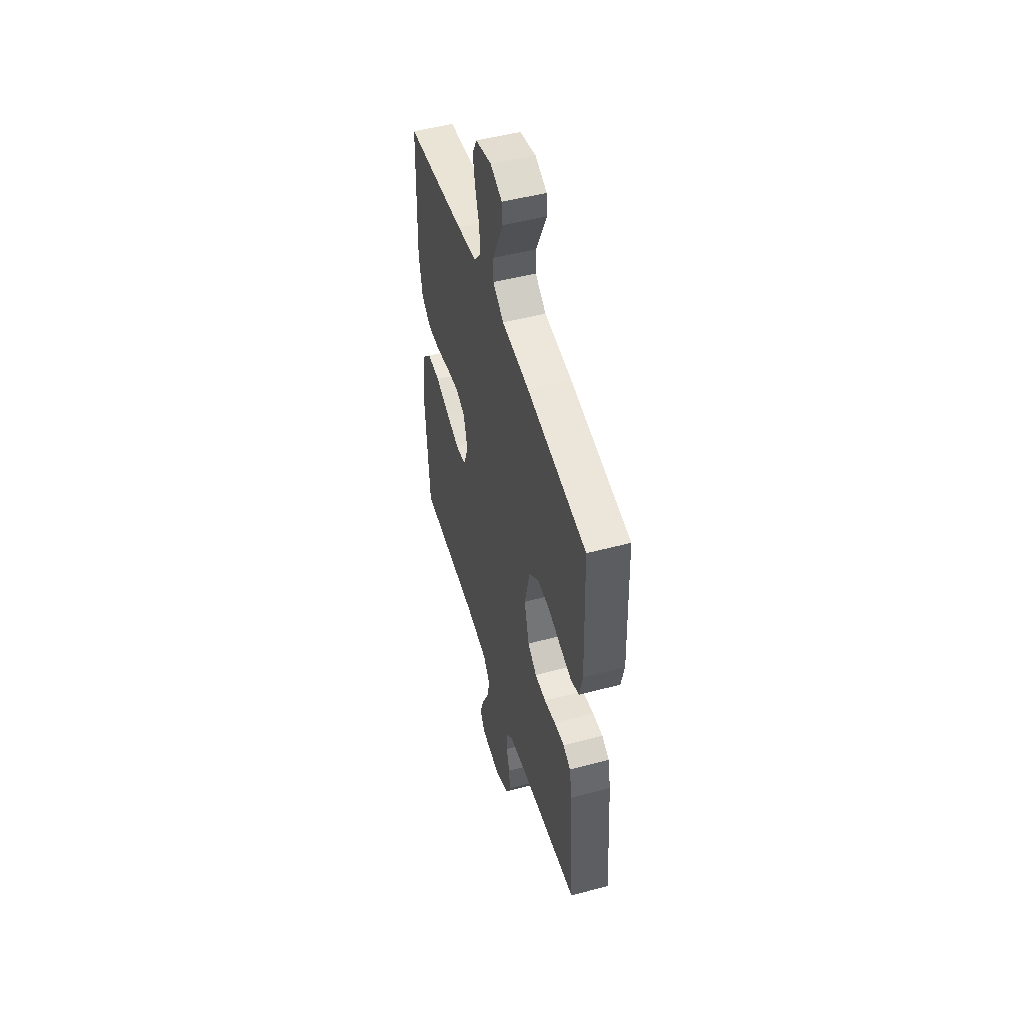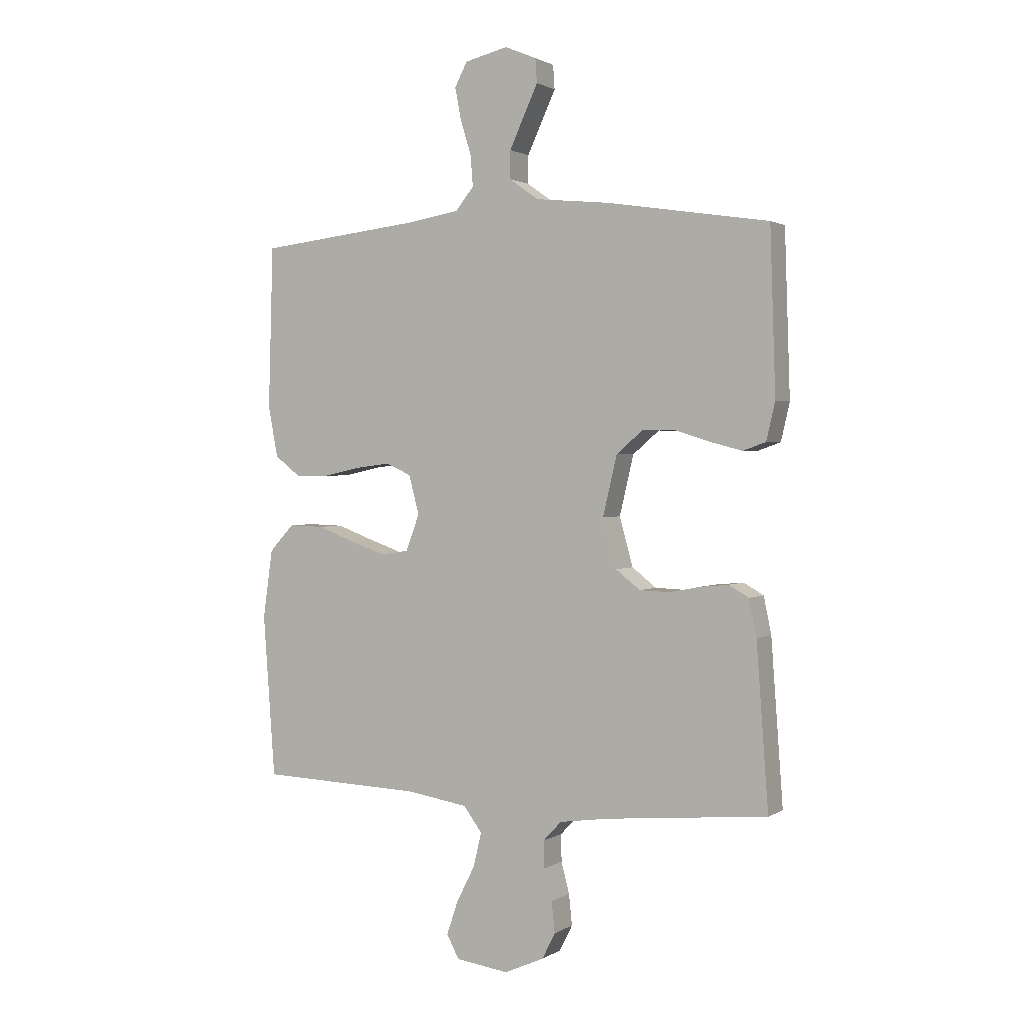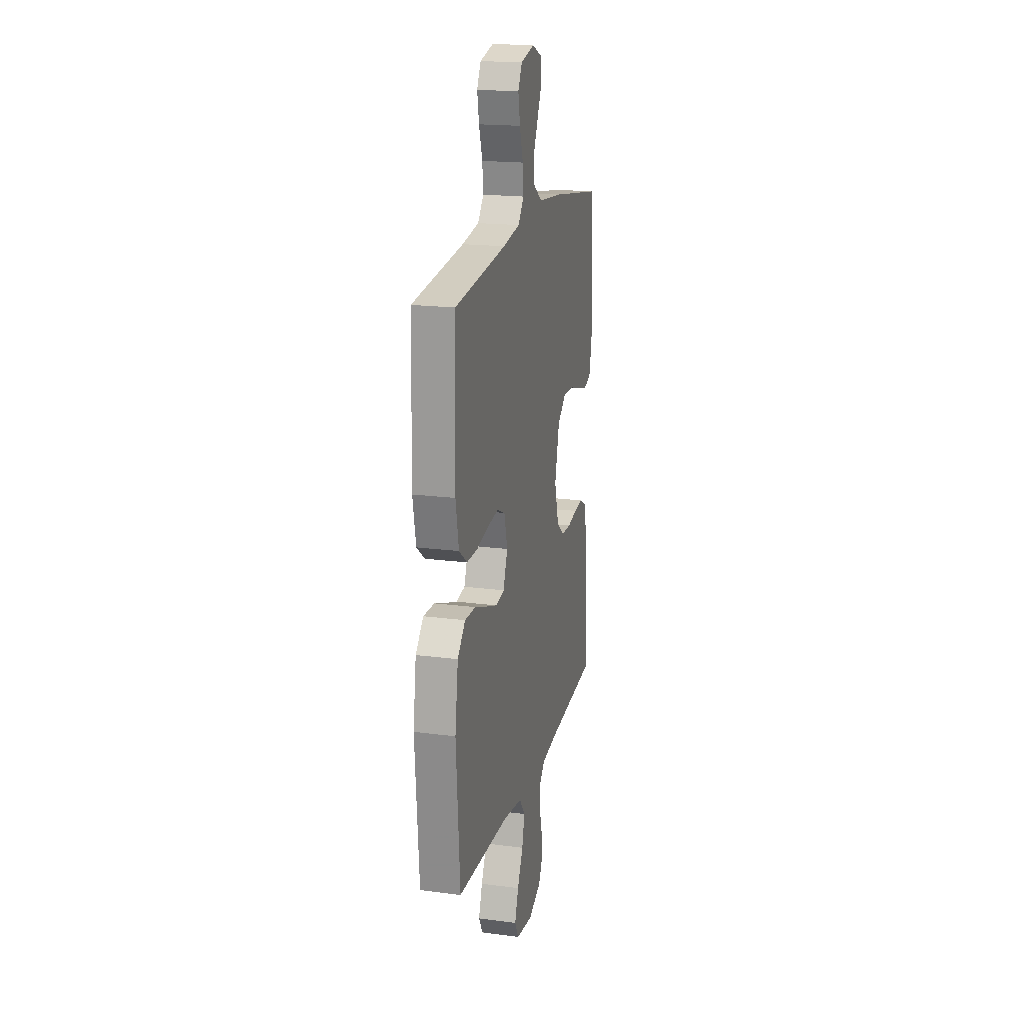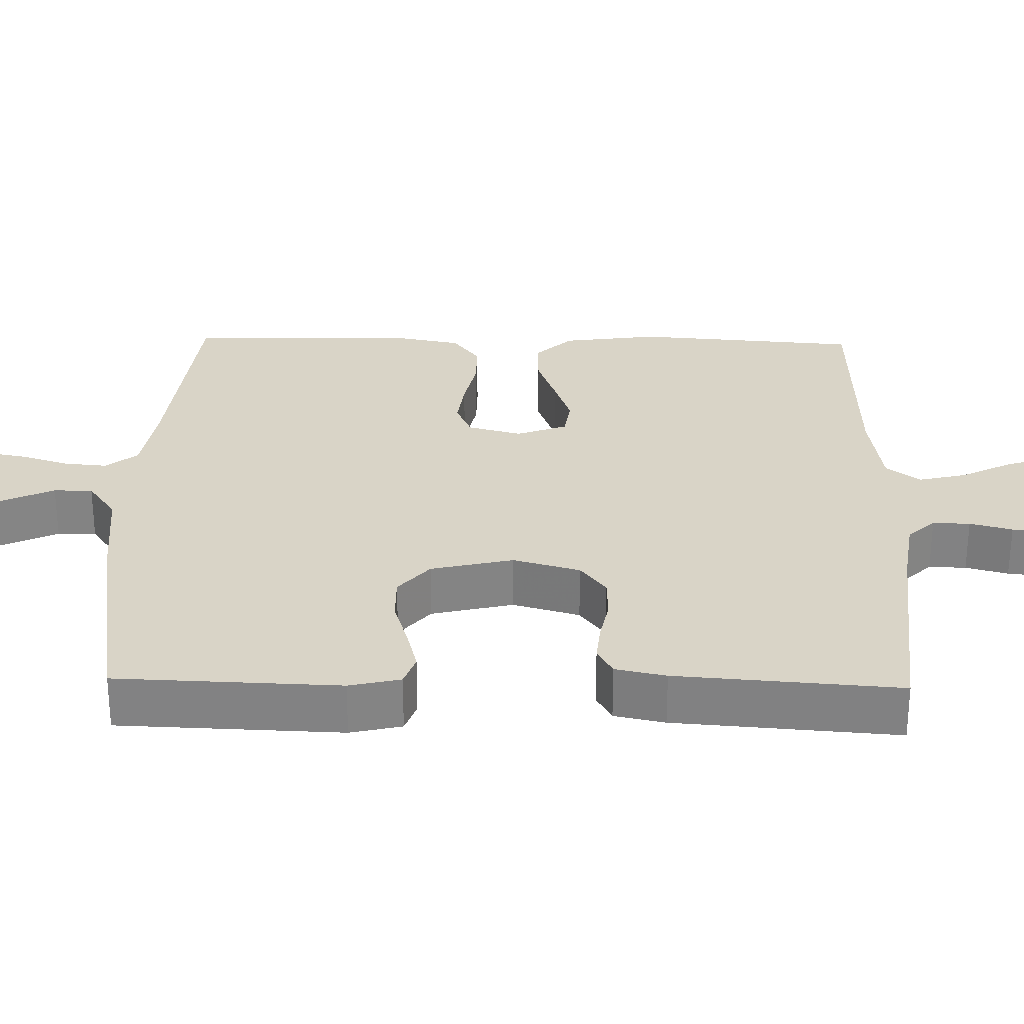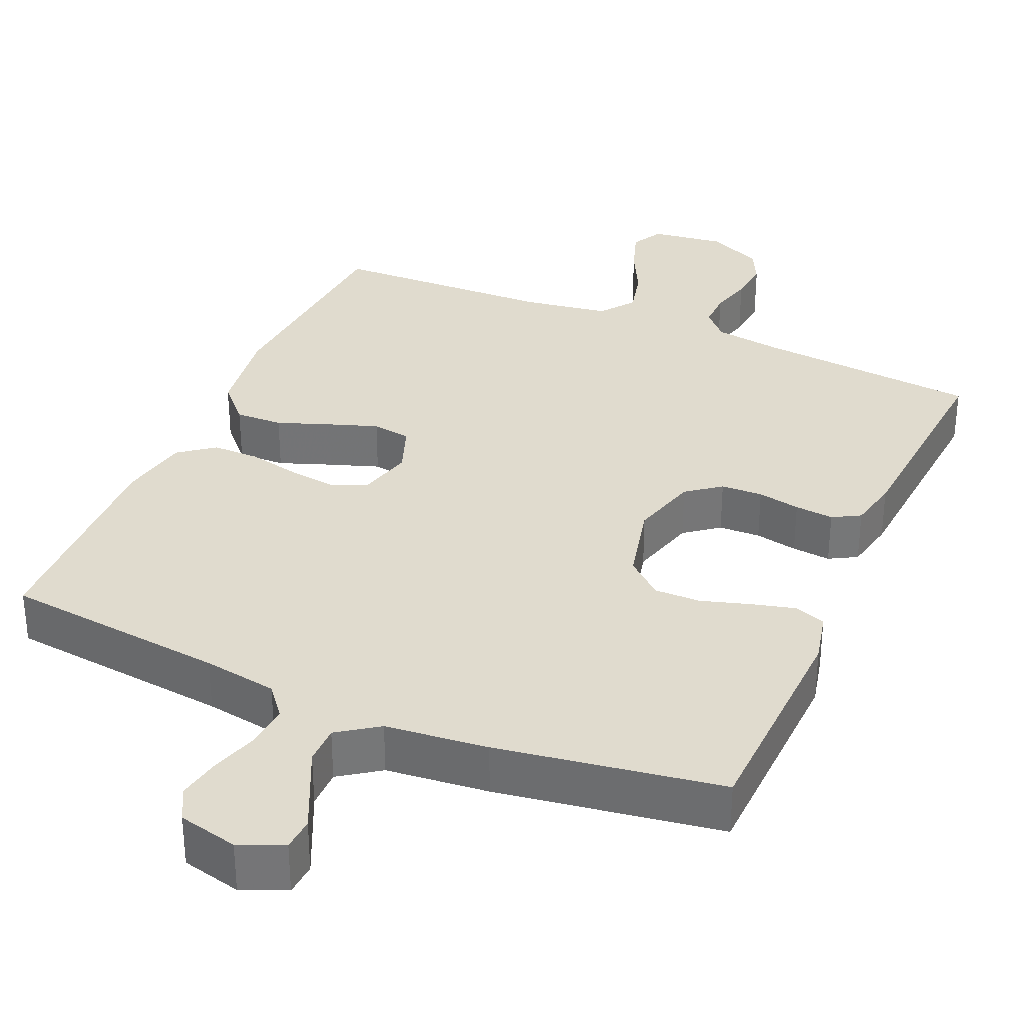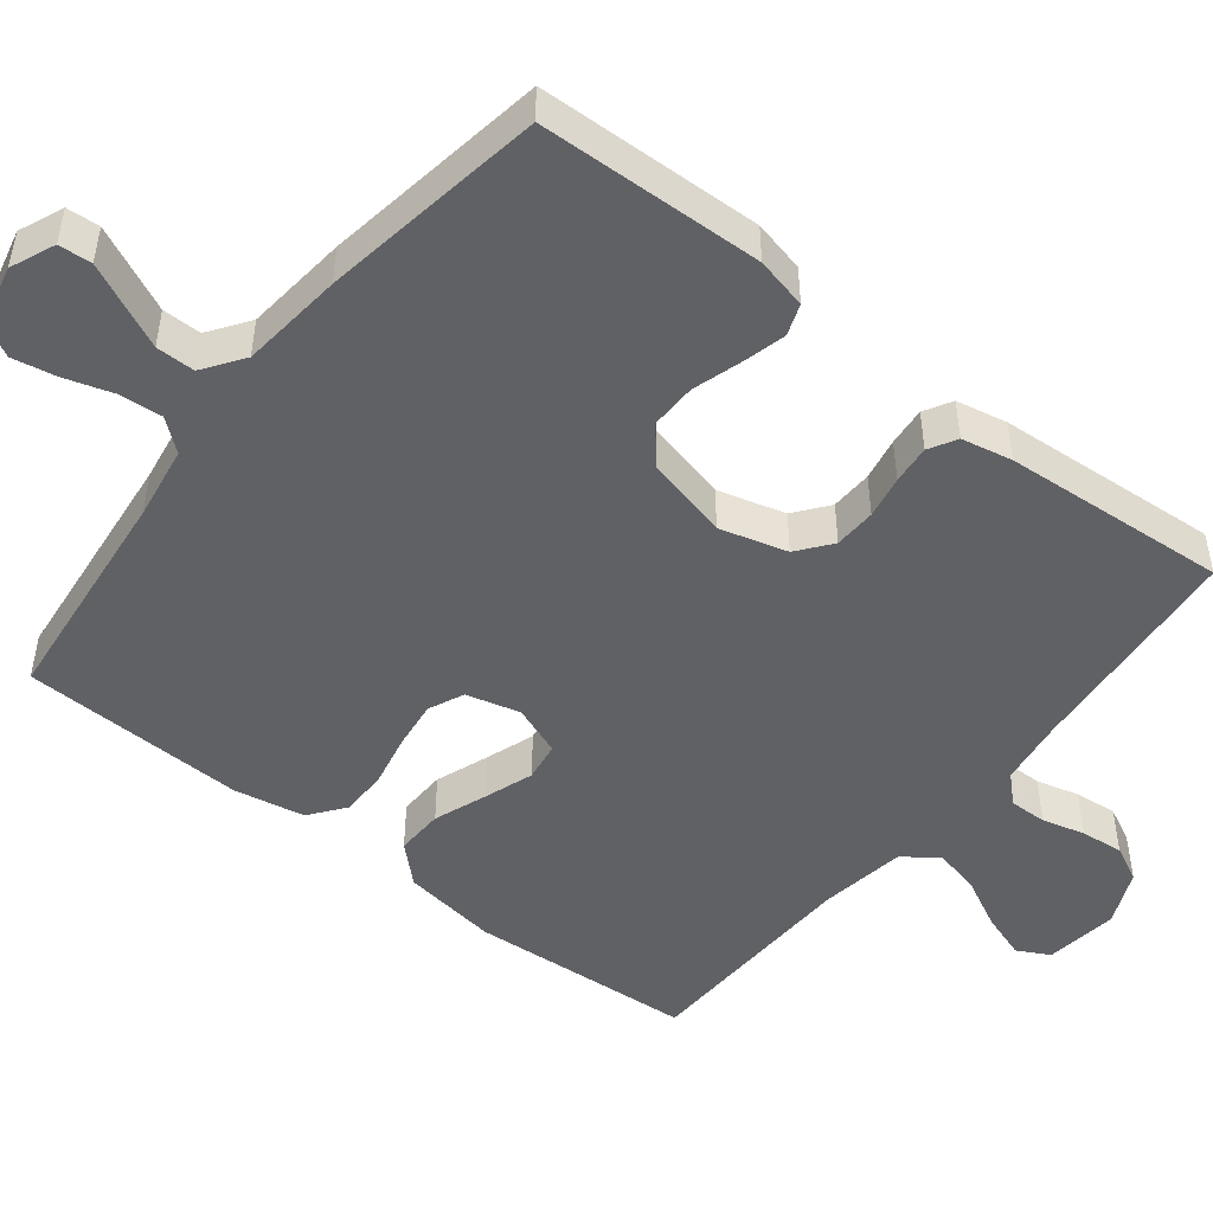
<metadata>
{"format":"obj","ext":"obj","renderer":"f3d","projection":"perspective","resolution":1024,"background":"white","views":[{"elev":49.9,"azim":73.6,"up":"+Z"},{"elev":1.6,"azim":27.7,"up":"+Z"},{"elev":19.0,"azim":-76.0,"up":"+Z"},{"elev":28.8,"azim":91.3,"up":"+Y"},{"elev":33.4,"azim":23.6,"up":"+Y"},{"elev":-48.6,"azim":51.7,"up":"+Y"}]}
</metadata>
<code>
v 0.5 0.07 0.5
v 0.51 0.07 0.2
v 0.494 0.07 0.131
v 0.452 0.07 0.116
v 0.394 0.07 0.131
v 0.329 0.07 0.151
v 0.267 0.07 0.152
v 0.218 0.07 0.11
v 0.192 0.07 0
v 0.217 0.07 -0.09
v 0.262 0.07 -0.125
v 0.318 0.07 -0.127
v 0.375 0.07 -0.116
v 0.427 0.07 -0.111
v 0.464 0.07 -0.132
v 0.478 0.07 -0.2
v 0.5 0.07 -0.5
v 0.2 0.07 -0.528
v 0.11 0.07 -0.541
v 0.076 0.07 -0.577
v 0.077 0.07 -0.627
v 0.092 0.07 -0.684
v 0.098 0.07 -0.741
v 0.074 0.07 -0.789
v 0 0.07 -0.822
v -0.098 0.07 -0.809
v -0.121 0.07 -0.766
v -0.1 0.07 -0.704
v -0.066 0.07 -0.637
v -0.051 0.07 -0.574
v -0.085 0.07 -0.528
v -0.2 0.07 -0.51
v -0.5 0.07 -0.5
v -0.522 0.07 -0.2
v -0.504 0.07 -0.073
v -0.458 0.07 -0.024
v -0.394 0.07 -0.026
v -0.324 0.07 -0.052
v -0.258 0.07 -0.075
v -0.206 0.07 -0.067
v -0.181 0.07 0
v -0.2 0.07 0.072
v -0.247 0.07 0.093
v -0.311 0.07 0.085
v -0.381 0.07 0.07
v -0.444 0.07 0.07
v -0.491 0.07 0.106
v -0.509 0.07 0.2
v -0.5 0.07 0.5
v -0.2 0.07 0.533
v -0.101 0.07 0.549
v -0.067 0.07 0.591
v -0.072 0.07 0.649
v -0.092 0.07 0.713
v -0.103 0.07 0.771
v -0.08 0.07 0.815
v 0 0.07 0.834
v 0.059 0.07 0.809
v 0.062 0.07 0.765
v 0.036 0.07 0.709
v 0.009 0.07 0.651
v 0.009 0.07 0.599
v 0.063 0.07 0.561
v 0.2 0.07 0.547
v 0.5 0 0.5
v 0.51 0 0.2
v 0.494 0 0.131
v 0.452 0 0.116
v 0.394 0 0.131
v 0.329 0 0.151
v 0.267 0 0.152
v 0.218 0 0.11
v 0.192 0 0
v 0.217 0 -0.09
v 0.262 0 -0.125
v 0.318 0 -0.127
v 0.375 0 -0.116
v 0.427 0 -0.111
v 0.464 0 -0.132
v 0.478 0 -0.2
v 0.5 0 -0.5
v 0.2 0 -0.528
v 0.11 0 -0.541
v 0.076 0 -0.577
v 0.077 0 -0.627
v 0.092 0 -0.684
v 0.098 0 -0.741
v 0.074 0 -0.789
v 0 0 -0.822
v -0.098 0 -0.809
v -0.121 0 -0.766
v -0.1 0 -0.704
v -0.066 0 -0.637
v -0.051 0 -0.574
v -0.085 0 -0.528
v -0.2 0 -0.51
v -0.5 0 -0.5
v -0.522 0 -0.2
v -0.504 0 -0.073
v -0.458 0 -0.024
v -0.394 0 -0.026
v -0.324 0 -0.052
v -0.258 0 -0.075
v -0.206 0 -0.067
v -0.181 0 0
v -0.2 0 0.072
v -0.247 0 0.093
v -0.311 0 0.085
v -0.381 0 0.07
v -0.444 0 0.07
v -0.491 0 0.106
v -0.509 0 0.2
v -0.5 0 0.5
v -0.2 0 0.533
v -0.101 0 0.549
v -0.067 0 0.591
v -0.072 0 0.649
v -0.092 0 0.713
v -0.103 0 0.771
v -0.08 0 0.815
v 0 0 0.834
v 0.059 0 0.809
v 0.062 0 0.765
v 0.036 0 0.709
v 0.009 0 0.651
v 0.009 0 0.599
v 0.063 0 0.561
v 0.2 0 0.547
f 63 64 1 2
f 62 63 2 3
f 58 59 60 61
f 56 57 58 61
f 56 61 62
f 53 54 55 56
f 52 53 56 62
f 51 52 62 3
f 47 48 49 50
f 44 45 46 47
f 43 44 47 50
f 42 43 50 51
f 35 36 37 38
f 35 38 39
f 32 33 34 35
f 31 32 35 39
f 30 31 39 40
f 26 27 28 29
f 26 29 30
f 25 26 30
f 24 25 30
f 21 22 23 24
f 20 21 24 30
f 19 20 30 40
f 15 16 17 18
f 12 13 14 15
f 12 15 18 19
f 3 4 5 6
f 51 3 6
f 51 6 7
f 41 42 51 7
f 40 41 7 8
f 11 12 19
f 10 11 19 40
f 9 10 40
f 8 9 40
f 66 65 128 127
f 67 66 127 126
f 125 124 123 122
f 125 122 121 120
f 126 125 120
f 120 119 118 117
f 126 120 117 116
f 67 126 116 115
f 114 113 112 111
f 111 110 109 108
f 114 111 108 107
f 115 114 107 106
f 102 101 100 99
f 103 102 99
f 99 98 97 96
f 103 99 96 95
f 104 103 95 94
f 93 92 91 90
f 94 93 90
f 94 90 89
f 94 89 88
f 88 87 86 85
f 94 88 85 84
f 104 94 84 83
f 82 81 80 79
f 79 78 77 76
f 83 82 79 76
f 70 69 68 67
f 70 67 115
f 71 70 115
f 71 115 106 105
f 72 71 105 104
f 83 76 75
f 104 83 75 74
f 104 74 73
f 104 73 72
f 1 65 66 2
f 2 66 67 3
f 3 67 68 4
f 4 68 69 5
f 5 69 70 6
f 6 70 71 7
f 7 71 72 8
f 8 72 73 9
f 9 73 74 10
f 10 74 75 11
f 11 75 76 12
f 12 76 77 13
f 13 77 78 14
f 14 78 79 15
f 15 79 80 16
f 16 80 81 17
f 17 81 82 18
f 18 82 83 19
f 19 83 84 20
f 20 84 85 21
f 21 85 86 22
f 22 86 87 23
f 23 87 88 24
f 24 88 89 25
f 25 89 90 26
f 26 90 91 27
f 27 91 92 28
f 28 92 93 29
f 29 93 94 30
f 30 94 95 31
f 31 95 96 32
f 32 96 97 33
f 33 97 98 34
f 34 98 99 35
f 35 99 100 36
f 36 100 101 37
f 37 101 102 38
f 38 102 103 39
f 39 103 104 40
f 40 104 105 41
f 41 105 106 42
f 42 106 107 43
f 43 107 108 44
f 44 108 109 45
f 45 109 110 46
f 46 110 111 47
f 47 111 112 48
f 48 112 113 49
f 49 113 114 50
f 50 114 115 51
f 51 115 116 52
f 52 116 117 53
f 53 117 118 54
f 54 118 119 55
f 55 119 120 56
f 56 120 121 57
f 57 121 122 58
f 58 122 123 59
f 59 123 124 60
f 60 124 125 61
f 61 125 126 62
f 62 126 127 63
f 63 127 128 64
f 64 128 65 1

</code>
